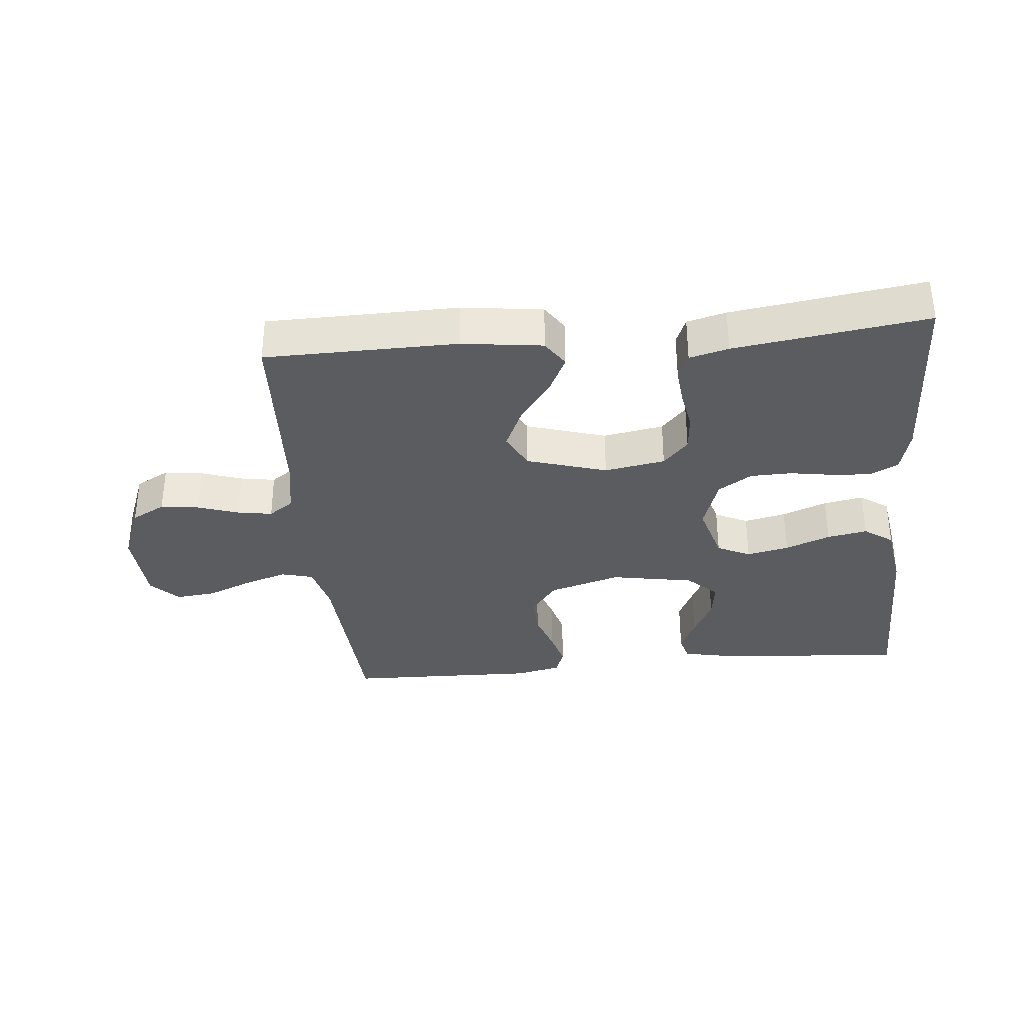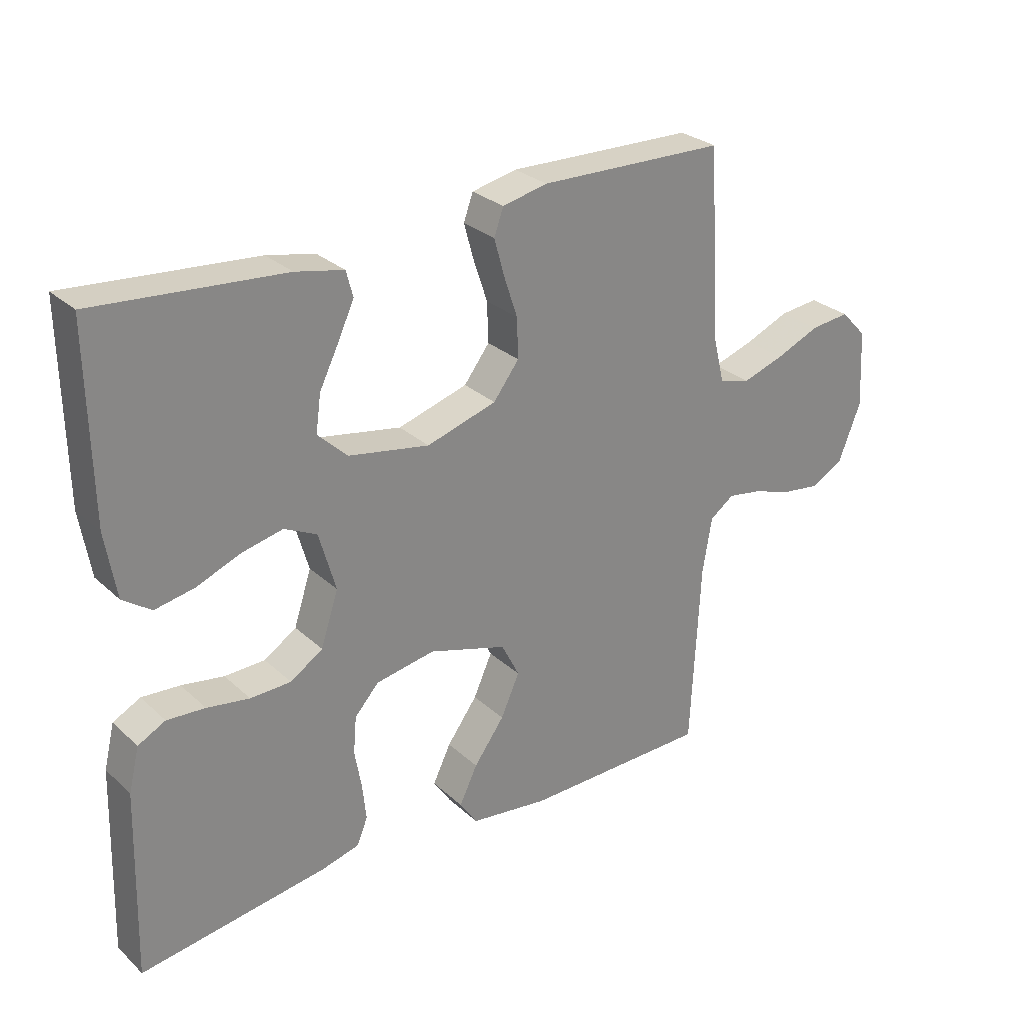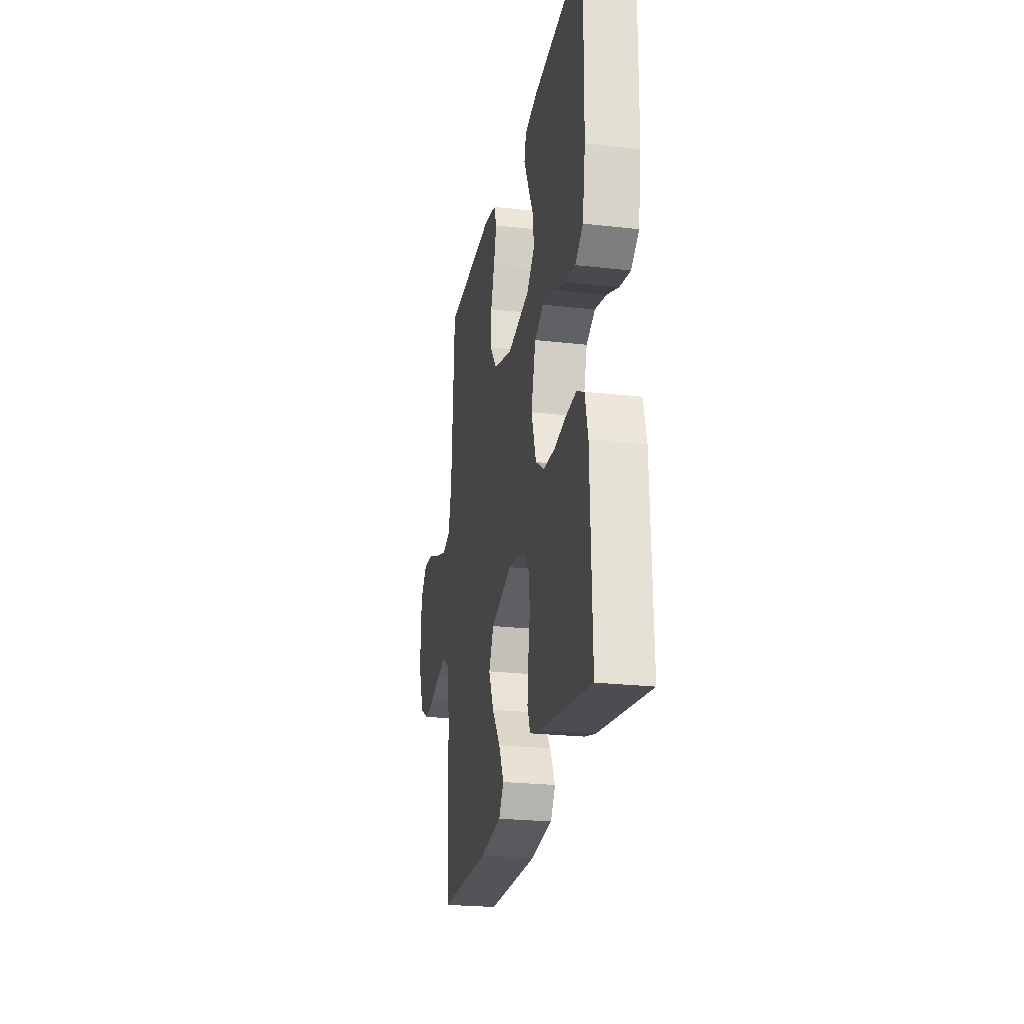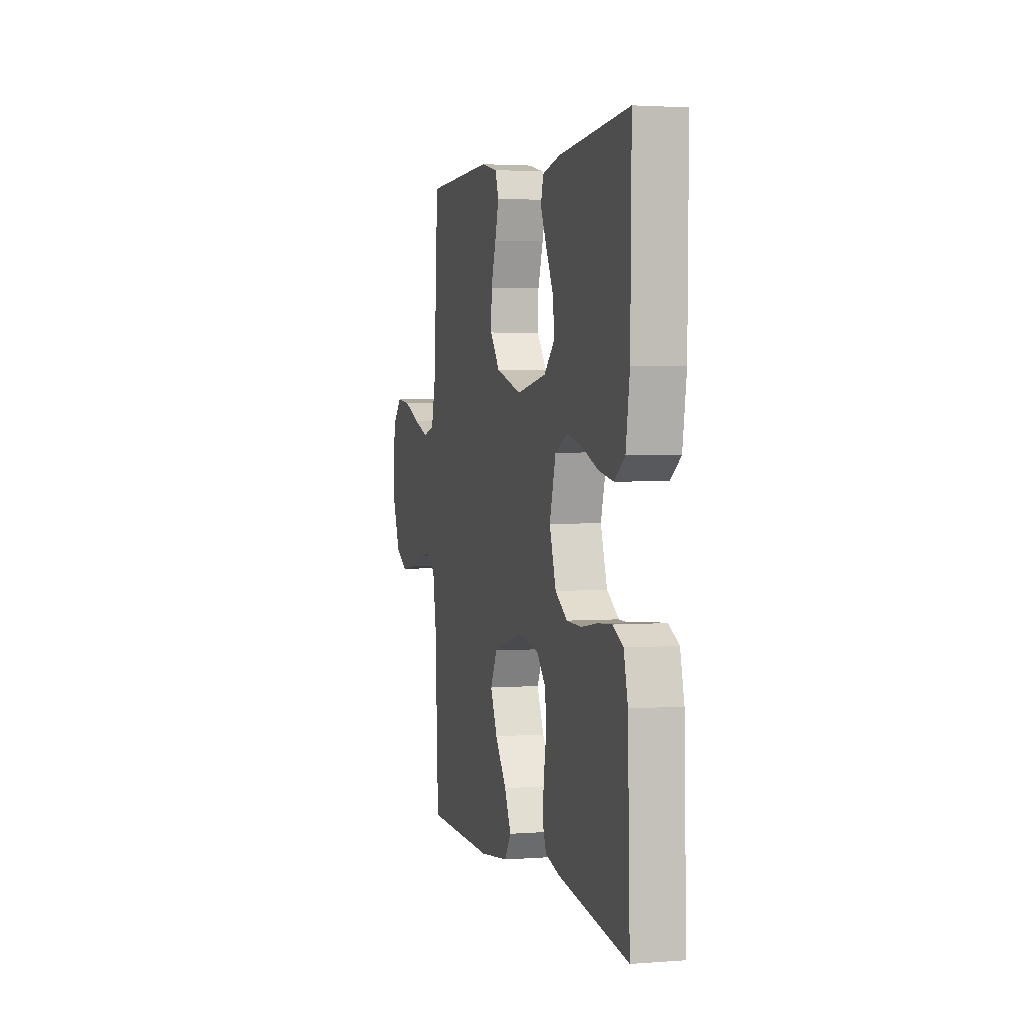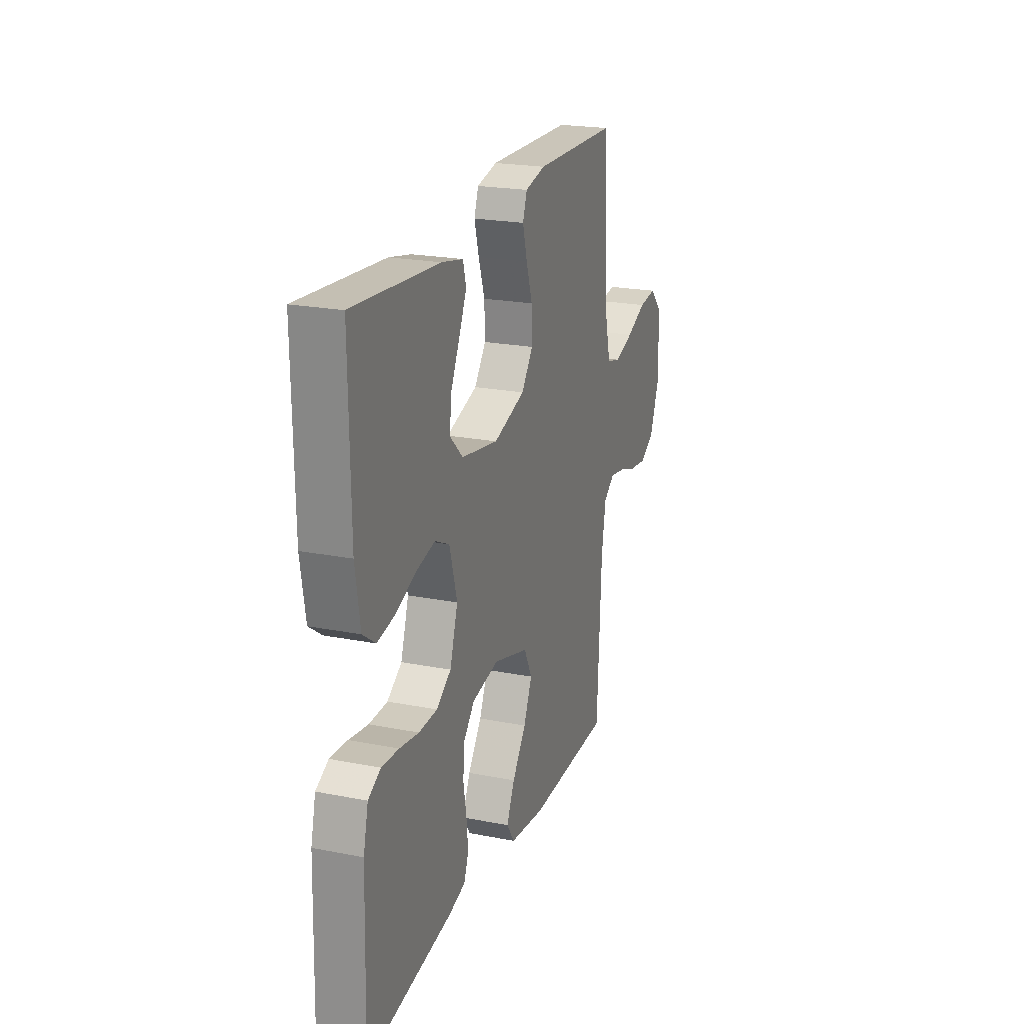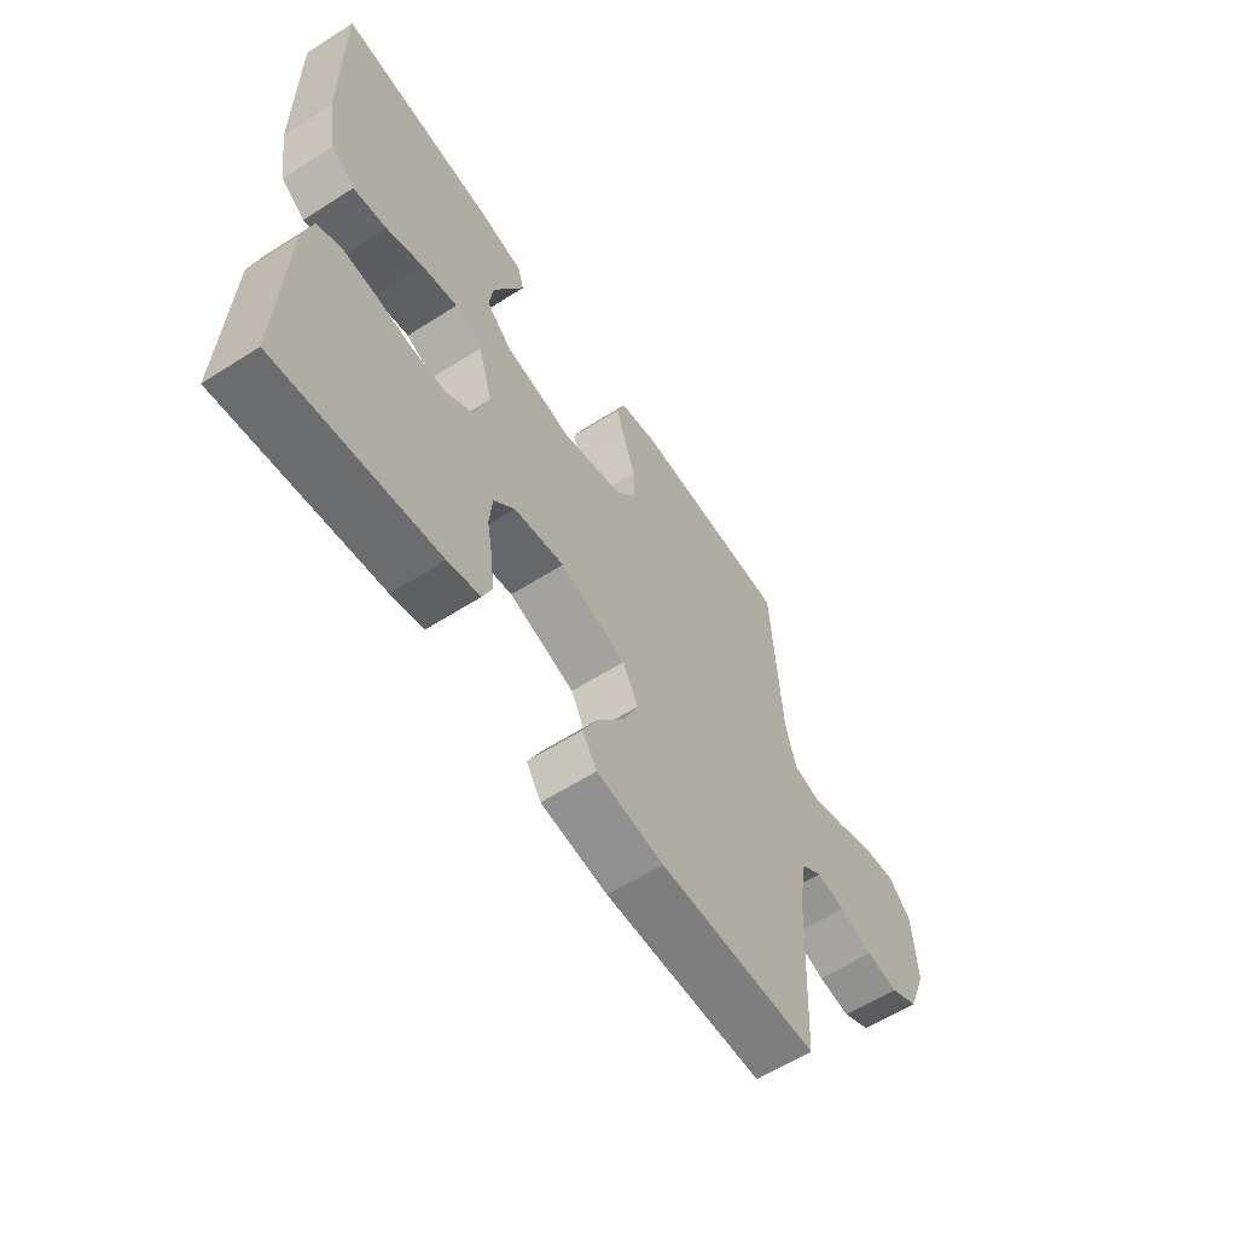
<metadata>
{"format":"obj","ext":"obj","renderer":"f3d","projection":"perspective","resolution":1024,"background":"white","views":[{"elev":-33.9,"azim":-174.7,"up":"+Y"},{"elev":28.1,"azim":-36.6,"up":"+Z"},{"elev":-24.1,"azim":-100.7,"up":"+Z"},{"elev":2.6,"azim":-104.9,"up":"+Z"},{"elev":21.9,"azim":-71.0,"up":"+Z"},{"elev":-60.3,"azim":-56.9,"up":"+Z"}]}
</metadata>
<code>
v 0.5 0.07 -0.5
v 0.2 0.07 -0.505
v 0.074 0.07 -0.489
v 0.046 0.07 -0.447
v 0.075 0.07 -0.387
v 0.124 0.07 -0.32
v 0.154 0.07 -0.253
v 0.125 0.07 -0.196
v 0 0.07 -0.158
v -0.095 0.07 -0.175
v -0.134 0.07 -0.218
v -0.139 0.07 -0.277
v -0.128 0.07 -0.34
v -0.122 0.07 -0.398
v -0.139 0.07 -0.44
v -0.2 0.07 -0.456
v -0.5 0.07 -0.5
v -0.491 0.07 -0.2
v -0.474 0.07 -0.13
v -0.43 0.07 -0.107
v -0.369 0.07 -0.111
v -0.301 0.07 -0.122
v -0.236 0.07 -0.12
v -0.184 0.07 -0.086
v -0.156 0.07 0
v -0.183 0.07 0.094
v -0.235 0.07 0.119
v -0.301 0.07 0.104
v -0.371 0.07 0.076
v -0.434 0.07 0.064
v -0.479 0.07 0.096
v -0.496 0.07 0.2
v -0.5 0.07 0.5
v -0.2 0.07 0.476
v -0.123 0.07 0.46
v -0.112 0.07 0.419
v -0.138 0.07 0.363
v -0.169 0.07 0.3
v -0.177 0.07 0.241
v -0.13 0.07 0.196
v 0 0.07 0.173
v 0.112 0.07 0.207
v 0.153 0.07 0.261
v 0.151 0.07 0.325
v 0.129 0.07 0.391
v 0.113 0.07 0.449
v 0.128 0.07 0.491
v 0.2 0.07 0.507
v 0.5 0.07 0.5
v 0.518 0.07 0.2
v 0.537 0.07 0.122
v 0.587 0.07 0.109
v 0.654 0.07 0.131
v 0.725 0.07 0.161
v 0.788 0.07 0.168
v 0.83 0.07 0.124
v 0.837 0.07 0
v 0.801 0.07 -0.092
v 0.748 0.07 -0.121
v 0.687 0.07 -0.113
v 0.624 0.07 -0.092
v 0.569 0.07 -0.083
v 0.53 0.07 -0.111
v 0.515 0.07 -0.2
v 0.5 0 -0.5
v 0.2 0 -0.505
v 0.074 0 -0.489
v 0.046 0 -0.447
v 0.075 0 -0.387
v 0.124 0 -0.32
v 0.154 0 -0.253
v 0.125 0 -0.196
v 0 0 -0.158
v -0.095 0 -0.175
v -0.134 0 -0.218
v -0.139 0 -0.277
v -0.128 0 -0.34
v -0.122 0 -0.398
v -0.139 0 -0.44
v -0.2 0 -0.456
v -0.5 0 -0.5
v -0.491 0 -0.2
v -0.474 0 -0.13
v -0.43 0 -0.107
v -0.369 0 -0.111
v -0.301 0 -0.122
v -0.236 0 -0.12
v -0.184 0 -0.086
v -0.156 0 0
v -0.183 0 0.094
v -0.235 0 0.119
v -0.301 0 0.104
v -0.371 0 0.076
v -0.434 0 0.064
v -0.479 0 0.096
v -0.496 0 0.2
v -0.5 0 0.5
v -0.2 0 0.476
v -0.123 0 0.46
v -0.112 0 0.419
v -0.138 0 0.363
v -0.169 0 0.3
v -0.177 0 0.241
v -0.13 0 0.196
v 0 0 0.173
v 0.112 0 0.207
v 0.153 0 0.261
v 0.151 0 0.325
v 0.129 0 0.391
v 0.113 0 0.449
v 0.128 0 0.491
v 0.2 0 0.507
v 0.5 0 0.5
v 0.518 0 0.2
v 0.537 0 0.122
v 0.587 0 0.109
v 0.654 0 0.131
v 0.725 0 0.161
v 0.788 0 0.168
v 0.83 0 0.124
v 0.837 0 0
v 0.801 0 -0.092
v 0.748 0 -0.121
v 0.687 0 -0.113
v 0.624 0 -0.092
v 0.569 0 -0.083
v 0.53 0 -0.111
v 0.515 0 -0.2
f 58 59 60 61
f 58 61 62
f 57 58 62
f 56 57 62
f 53 54 55 56
f 52 53 56 62
f 51 52 62 63
f 47 48 49 50
f 44 45 46 47
f 44 47 50 51
f 35 36 37 38
f 33 34 35 38
f 33 38 39
f 32 33 39 40
f 28 29 30 31
f 27 28 31 32
f 19 20 21 22
f 19 22 23
f 18 19 23
f 17 18 23
f 16 17 23 24
f 12 13 14 15
f 12 15 16 24
f 3 4 5 6
f 3 6 7
f 64 1 2 3
f 64 3 7
f 63 64 7 8
f 43 44 51 63
f 42 43 63 8
f 41 42 8 9
f 27 32 40 41
f 26 27 41
f 25 26 41 9
f 11 12 24 25
f 10 11 25
f 9 10 25
f 125 124 123 122
f 126 125 122
f 126 122 121
f 126 121 120
f 120 119 118 117
f 126 120 117 116
f 127 126 116 115
f 114 113 112 111
f 111 110 109 108
f 115 114 111 108
f 102 101 100 99
f 102 99 98 97
f 103 102 97
f 104 103 97 96
f 95 94 93 92
f 96 95 92 91
f 86 85 84 83
f 87 86 83
f 87 83 82
f 87 82 81
f 88 87 81 80
f 79 78 77 76
f 88 80 79 76
f 70 69 68 67
f 71 70 67
f 67 66 65 128
f 71 67 128
f 72 71 128 127
f 127 115 108 107
f 72 127 107 106
f 73 72 106 105
f 105 104 96 91
f 105 91 90
f 73 105 90 89
f 89 88 76 75
f 89 75 74
f 89 74 73
f 1 65 66 2
f 2 66 67 3
f 3 67 68 4
f 4 68 69 5
f 5 69 70 6
f 6 70 71 7
f 7 71 72 8
f 8 72 73 9
f 9 73 74 10
f 10 74 75 11
f 11 75 76 12
f 12 76 77 13
f 13 77 78 14
f 14 78 79 15
f 15 79 80 16
f 16 80 81 17
f 17 81 82 18
f 18 82 83 19
f 19 83 84 20
f 20 84 85 21
f 21 85 86 22
f 22 86 87 23
f 23 87 88 24
f 24 88 89 25
f 25 89 90 26
f 26 90 91 27
f 27 91 92 28
f 28 92 93 29
f 29 93 94 30
f 30 94 95 31
f 31 95 96 32
f 32 96 97 33
f 33 97 98 34
f 34 98 99 35
f 35 99 100 36
f 36 100 101 37
f 37 101 102 38
f 38 102 103 39
f 39 103 104 40
f 40 104 105 41
f 41 105 106 42
f 42 106 107 43
f 43 107 108 44
f 44 108 109 45
f 45 109 110 46
f 46 110 111 47
f 47 111 112 48
f 48 112 113 49
f 49 113 114 50
f 50 114 115 51
f 51 115 116 52
f 52 116 117 53
f 53 117 118 54
f 54 118 119 55
f 55 119 120 56
f 56 120 121 57
f 57 121 122 58
f 58 122 123 59
f 59 123 124 60
f 60 124 125 61
f 61 125 126 62
f 62 126 127 63
f 63 127 128 64
f 64 128 65 1

</code>
